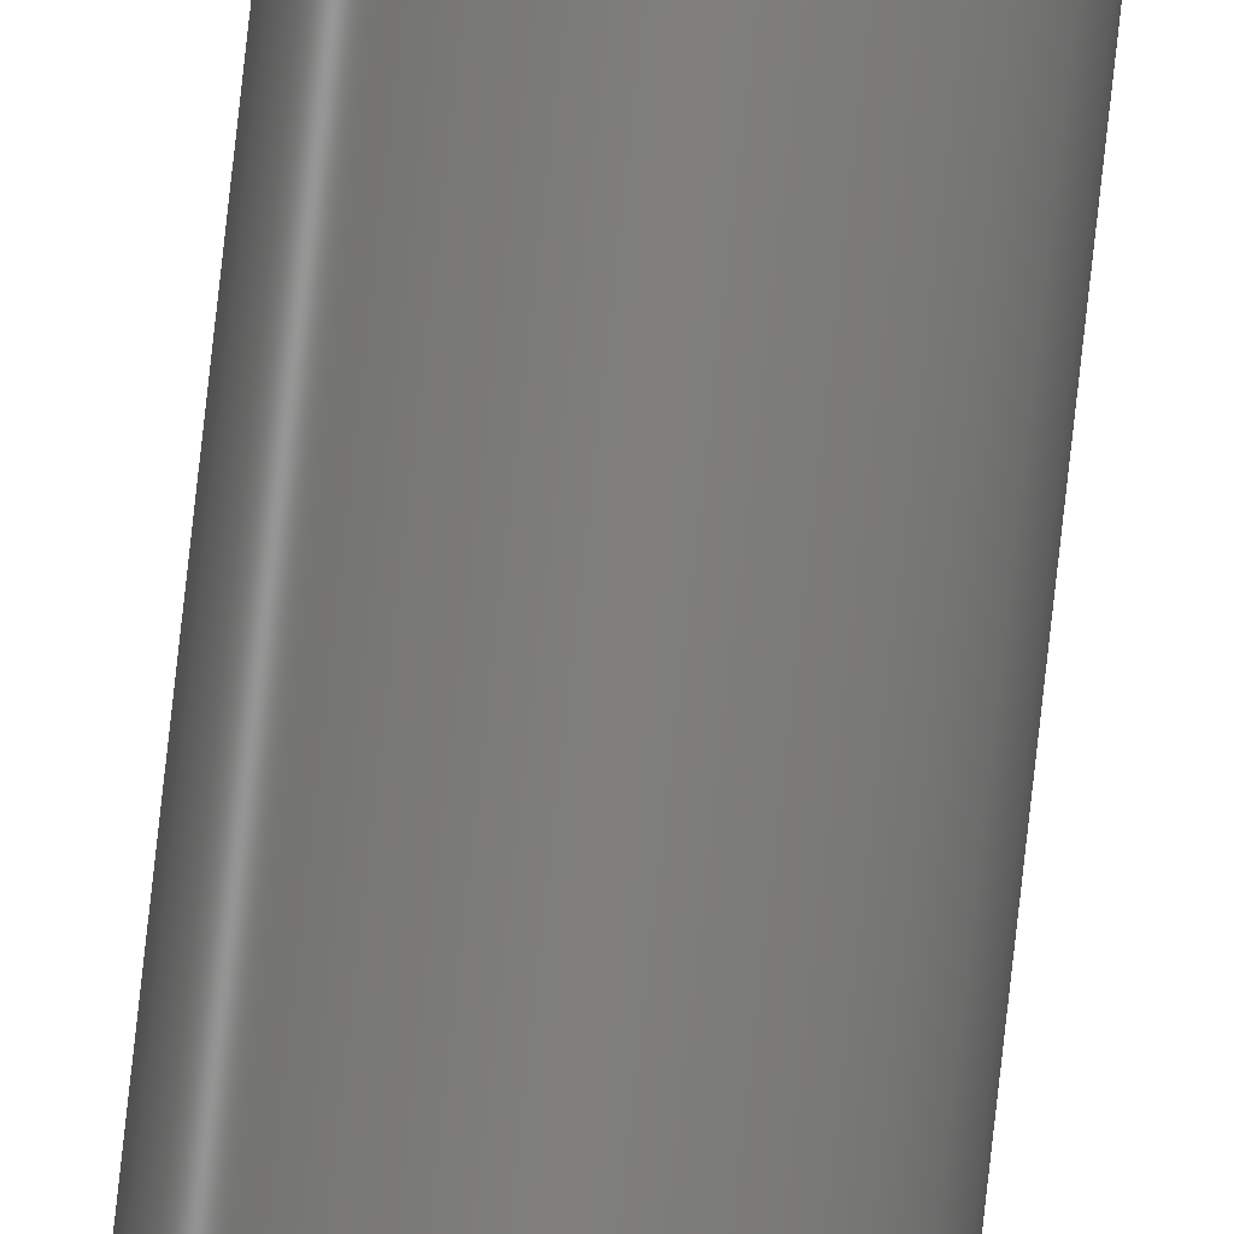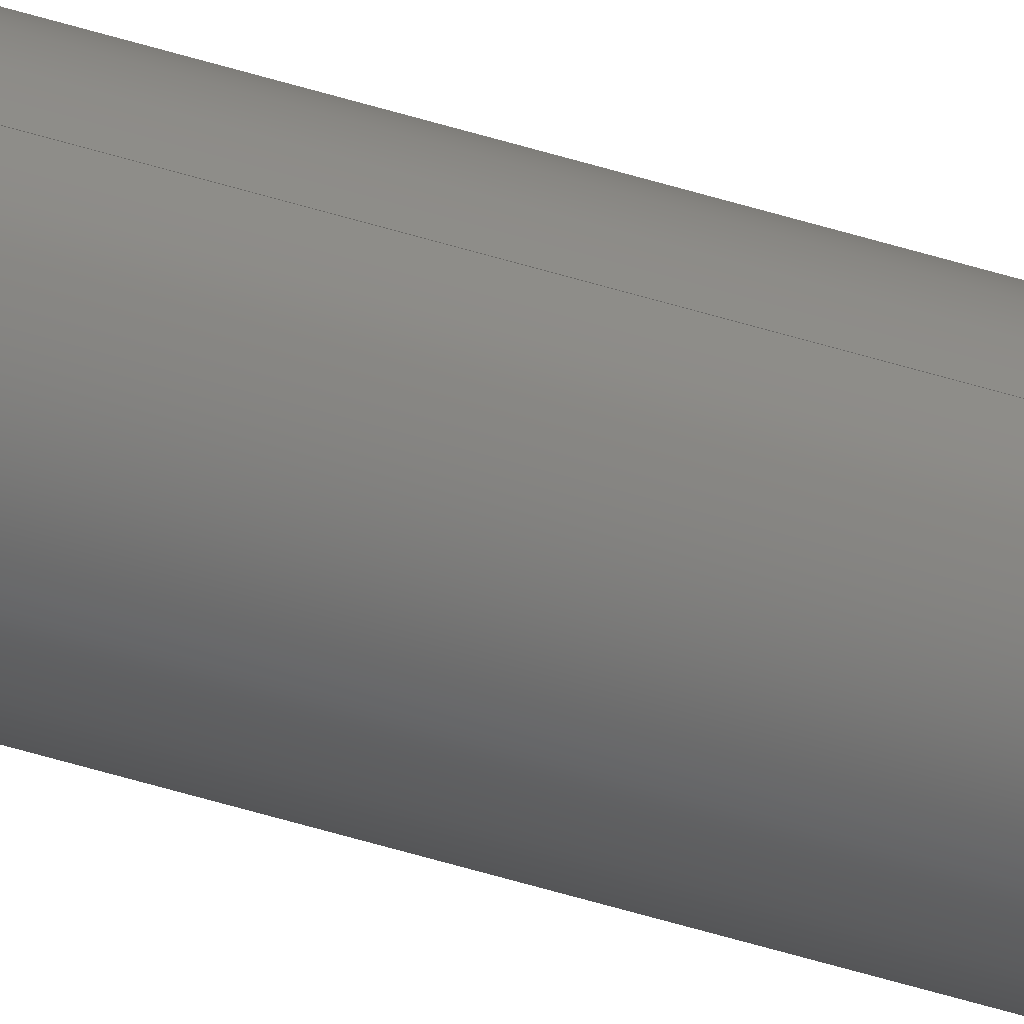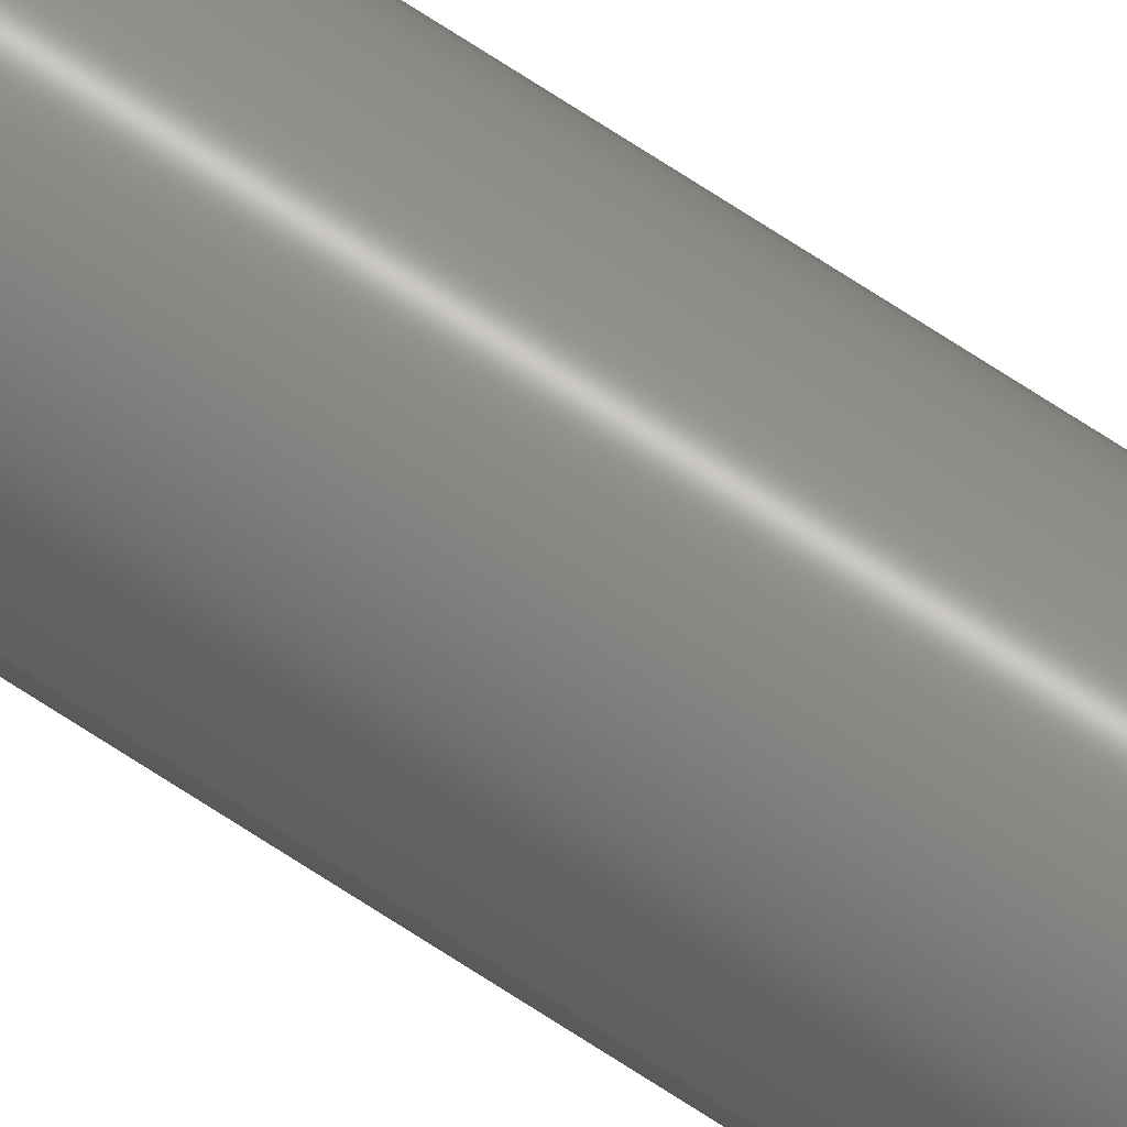
<metadata>
{"format":"step","ext":"step","renderer":"f3d","projection":"perspective","resolution":1024,"background":"white","views":[{"elev":-78.3,"azim":173.7,"up":"+Y"},{"elev":-40.0,"azim":67.5,"up":"+Y"},{"elev":69.7,"azim":123.5,"up":"+Y"}]}
</metadata>
<code>
ISO-10303-21;
DATA;
#1 = LINE ( 'NONE', #129, #97 ) ;
#2 = DIRECTION ( 'NONE',  ( -0, -0, -1 ) ) ;
#3 = EDGE_CURVE ( 'NONE', #147, #70, #35, .T. ) ;
#4 = SECURITY_CLASSIFICATION_LEVEL ( 'unclassified' ) ;
#5 = APPROVAL_ROLE ( '' ) ;
#6 = APPROVAL_PERSON_ORGANIZATION ( #44, #75, #154 ) ;
#7 = AXIS2_PLACEMENT_3D ( 'NONE', #42, #74, #13 ) ;
#8 = ORGANIZATION ( 'UNSPECIFIED', 'UNSPECIFIED', '' ) ;
#9 = VECTOR ( 'NONE', #40, 1000 ) ;
#10 = PERSON_AND_ORGANIZATION ( #144, #8 ) ;
#11 = AXIS2_PLACEMENT_3D ( 'NONE', #117, #130, #103 ) ;
#12 = COORDINATED_UNIVERSAL_TIME_OFFSET ( 5, 30, .AHEAD. ) ;
#13 = DIRECTION ( 'NONE',  ( -1, 0, 0 ) ) ;
#14 = APPROVAL_PERSON_ORGANIZATION ( #50, #67, #169 ) ;
#15 = EDGE_CURVE ( 'NONE', #111, #137, #110, .T. ) ;
#16 = DIRECTION ( 'NONE',  ( 1, 0, -0 ) ) ;
#17 = DIRECTION ( 'NONE',  ( 0, 0, 1 ) ) ;
#18 = CARTESIAN_POINT ( 'NONE',  ( 0, 0, 0 ) ) ;
#19 = LOCAL_TIME ( 21, 38, 42, #94 ) ;
#20 = DESIGN_CONTEXT ( 'detailed design', #43, 'design' ) ;
#21 = EDGE_CURVE ( 'NONE', #147, #137, #26, .T. ) ;
#22 = DATE_AND_TIME ( #76, #143 ) ;
#23 = CALENDAR_DATE ( 2022, 24, 2 ) ;
#24 = CC_DESIGN_APPROVAL ( #67, ( #85 ) ) ;
#25 = ORIENTED_EDGE ( 'NONE', *, *, #15, .T. ) ;
#26 = LINE ( 'NONE', #39, #9 ) ;
#27 = DIRECTION ( 'NONE',  ( 1, 0, 0 ) ) ;
#28 = DIRECTION ( 'NONE',  ( 0, 0, 1 ) ) ;
#29 = AXIS2_PLACEMENT_3D ( 'NONE', #84, #92, #170 ) ;
#30 =( NAMED_UNIT ( * ) SI_UNIT ( $, .STERADIAN. ) SOLID_ANGLE_UNIT ( ) );
#31 = DIRECTION ( 'NONE',  ( 1, 0, 0 ) ) ;
#32 = COORDINATED_UNIVERSAL_TIME_OFFSET ( 5, 30, .AHEAD. ) ;
#33 = ORIENTED_EDGE ( 'NONE', *, *, #3, .F. ) ;
#34 =( GEOMETRIC_REPRESENTATION_CONTEXT ( 3 ) GLOBAL_UNCERTAINTY_ASSIGNED_CONTEXT ( ( #104 ) ) GLOBAL_UNIT_ASSIGNED_CONTEXT ( ( #87, #156, #30 ) ) REPRESENTATION_CONTEXT ( 'NONE', 'WORKASPACE' ) );
#35 = CIRCLE ( 'NONE', #46, 3 ) ;
#36 = EDGE_CURVE ( 'NONE', #70, #111, #1, .T. ) ;
#37 = PERSON_AND_ORGANIZATION ( #144, #8 ) ;
#38 = CIRCLE ( 'NONE', #173, 3 ) ;
#39 = CARTESIAN_POINT ( 'NONE',  ( 3, 3.674e-16, 434 ) ) ;
#40 = DIRECTION ( 'NONE',  ( -0, -0, -1 ) ) ;
#41 = CARTESIAN_POINT ( 'NONE',  ( 0, 0, 434 ) ) ;
#42 = CARTESIAN_POINT ( 'NONE',  ( 0, 0, 434 ) ) ;
#43 = APPLICATION_CONTEXT ( 'configuration controlled 3d designs of mechanical parts and assemblies' ) ;
#44 = PERSON_AND_ORGANIZATION ( #144, #8 ) ;
#45 = APPLICATION_PROTOCOL_DEFINITION ( 'international standard', 'config_control_design', 1994, #43 ) ;
#46 = AXIS2_PLACEMENT_3D ( 'NONE', #148, #150, #98 ) ;
#47 = ADVANCED_FACE ( 'NONE', ( #119 ), #93, .T. ) ;
#48 = AXIS2_PLACEMENT_3D ( 'NONE', #41, #90, #61 ) ;
#49 = CIRCLE ( 'NONE', #48, 3 ) ;
#50 = PERSON_AND_ORGANIZATION ( #144, #8 ) ;
#51 = ORIENTED_EDGE ( 'NONE', *, *, #71, .T. ) ;
#52 = CC_DESIGN_PERSON_AND_ORGANIZATION_ASSIGNMENT ( #152, #60, ( #85 ) ) ;
#53 = APPROVAL_DATE_TIME ( #164, #75 ) ;
#54 = CARTESIAN_POINT ( 'NONE',  ( 0, 0, 0 ) ) ;
#55 = CC_DESIGN_PERSON_AND_ORGANIZATION_ASSIGNMENT ( #107, #109, ( #123 ) ) ;
#56 = APPLICATION_CONTEXT ( 'configuration controlled 3d designs of mechanical parts and assemblies' ) ;
#57 = CALENDAR_DATE ( 2022, 24, 2 ) ;
#58 = SHAPE_DEFINITION_REPRESENTATION ( #158, #80 ) ;
#59 = MECHANICAL_CONTEXT ( 'NONE', #56, 'mechanical' ) ;
#60 = PERSON_AND_ORGANIZATION_ROLE ( 'design_supplier' ) ;
#61 = DIRECTION ( 'NONE',  ( 1, 0, 0 ) ) ;
#62 = PERSON_AND_ORGANIZATION_ROLE ( 'classification_officer' ) ;
#63 = EDGE_LOOP ( 'NONE', ( #81, #172, #131, #25 ) ) ;
#64 = PRODUCT_DEFINITION ( 'UNKNOWN', '', #85, #20 ) ;
#65 = COORDINATED_UNIVERSAL_TIME_OFFSET ( 5, 30, .AHEAD. ) ;
#66 = COORDINATED_UNIVERSAL_TIME_OFFSET ( 5, 30, .AHEAD. ) ;
#67 = APPROVAL ( #136, 'UNSPECIFIED' ) ;
#68 = CARTESIAN_POINT ( 'NONE',  ( -3, 0, 434 ) ) ;
#69 = LOCAL_TIME ( 21, 38, 42, #65 ) ;
#70 = VERTEX_POINT ( 'NONE', #68 ) ;
#71 = EDGE_CURVE ( 'NONE', #137, #111, #38, .T. ) ;
#72 = EDGE_LOOP ( 'NONE', ( #33, #127, #51, #100 ) ) ;
#73 = APPLICATION_PROTOCOL_DEFINITION ( 'international standard', 'config_control_design', 1994, #56 ) ;
#74 = DIRECTION ( 'NONE',  ( -0, -0, -1 ) ) ;
#75 = APPROVAL ( #118, 'UNSPECIFIED' ) ;
#76 = CALENDAR_DATE ( 2022, 24, 2 ) ;
#77 = FACE_OUTER_BOUND ( 'NONE', #160, .T. ) ;
#78 = EDGE_LOOP ( 'NONE', ( #175, #108 ) ) ;
#79 = ADVANCED_FACE ( 'NONE', ( #77 ), #166, .T. ) ;
#80 = ADVANCED_BREP_SHAPE_REPRESENTATION ( 'upper_shaft(6mm)', ( #146, #171 ), #34 ) ;
#81 = ORIENTED_EDGE ( 'NONE', *, *, #21, .F. ) ;
#82 = CC_DESIGN_SECURITY_CLASSIFICATION ( #96, ( #85 ) ) ;
#83 = FACE_OUTER_BOUND ( 'NONE', #63, .T. ) ;
#84 = CARTESIAN_POINT ( 'NONE',  ( 0, 0, 434 ) ) ;
#85 = PRODUCT_DEFINITION_FORMATION_WITH_SPECIFIED_SOURCE ( 'ANY', '', #123, .NOT_KNOWN. ) ;
#86 = APPROVAL_DATE_TIME ( #22, #149 ) ;
#87 =( LENGTH_UNIT ( ) NAMED_UNIT ( * ) SI_UNIT ( .MILLI., .METRE. ) );
#88 = APPROVAL_DATE_TIME ( #114, #67 ) ;
#89 = ORIENTED_EDGE ( 'NONE', *, *, #3, .T. ) ;
#90 = DIRECTION ( 'NONE',  ( 0, 0, 1 ) ) ;
#91 = DIRECTION ( 'NONE',  ( 1, 0, 0 ) ) ;
#92 = DIRECTION ( 'NONE',  ( 0, 0, 1 ) ) ;
#93 = CYLINDRICAL_SURFACE ( 'NONE', #11, 3 ) ;
#94 = COORDINATED_UNIVERSAL_TIME_OFFSET ( 5, 30, .AHEAD. ) ;
#95 = FACE_OUTER_BOUND ( 'NONE', #78, .T. ) ;
#96 = SECURITY_CLASSIFICATION ( '', '', #4 ) ;
#97 = VECTOR ( 'NONE', #2, 1000 ) ;
#98 = DIRECTION ( 'NONE',  ( 1, 0, 0 ) ) ;
#99 = PLANE ( 'NONE',  #162 ) ;
#100 = ORIENTED_EDGE ( 'NONE', *, *, #36, .F. ) ;
#101 = CC_DESIGN_PERSON_AND_ORGANIZATION_ASSIGNMENT ( #163, #121, ( #64 ) ) ;
#102 = CLOSED_SHELL ( 'NONE', ( #47, #142, #79, #125 ) ) ;
#103 = DIRECTION ( 'NONE',  ( -1, 0, 0 ) ) ;
#104 = UNCERTAINTY_MEASURE_WITH_UNIT (LENGTH_MEASURE( 1e-05 ), #87, 'distance_accuracy_value', 'NONE');
#105 = CC_DESIGN_DATE_AND_TIME_ASSIGNMENT ( #174, #167, ( #96 ) ) ;
#106 = DIRECTION ( 'NONE',  ( 0, 0, 1 ) ) ;
#107 = PERSON_AND_ORGANIZATION ( #144, #8 ) ;
#108 = ORIENTED_EDGE ( 'NONE', *, *, #71, .F. ) ;
#109 = PERSON_AND_ORGANIZATION_ROLE ( 'design_owner' ) ;
#110 = CIRCLE ( 'NONE', #112, 3 ) ;
#111 = VERTEX_POINT ( 'NONE', #132 ) ;
#112 = AXIS2_PLACEMENT_3D ( 'NONE', #128, #165, #27 ) ;
#113 = CC_DESIGN_APPROVAL ( #149, ( #96 ) ) ;
#114 = DATE_AND_TIME ( #159, #157 ) ;
#115 = CC_DESIGN_PERSON_AND_ORGANIZATION_ASSIGNMENT ( #10, #138, ( #85 ) ) ;
#116 = DATE_AND_TIME ( #161, #19 ) ;
#117 = CARTESIAN_POINT ( 'NONE',  ( 0, 0, 434 ) ) ;
#118 = APPROVAL_STATUS ( 'not_yet_approved' ) ;
#119 = FACE_OUTER_BOUND ( 'NONE', #72, .T. ) ;
#120 = CARTESIAN_POINT ( 'NONE',  ( 0, 0, 0 ) ) ;
#121 = PERSON_AND_ORGANIZATION_ROLE ( 'creator' ) ;
#122 = CYLINDRICAL_SURFACE ( 'NONE', #7, 3 ) ;
#123 = PRODUCT ( 'upper_shaft(6mm)', 'upper_shaft(6mm)', '', ( #59 ) ) ;
#124 = PERSON_AND_ORGANIZATION ( #144, #8 ) ;
#125 = ADVANCED_FACE ( 'NONE', ( #95 ), #99, .F. ) ;
#126 = PRODUCT_RELATED_PRODUCT_CATEGORY ( 'detail', '', ( #123 ) ) ;
#127 = ORIENTED_EDGE ( 'NONE', *, *, #21, .T. ) ;
#128 = CARTESIAN_POINT ( 'NONE',  ( 0, 0, 0 ) ) ;
#129 = CARTESIAN_POINT ( 'NONE',  ( -3, 0, 434 ) ) ;
#130 = DIRECTION ( 'NONE',  ( -0, -0, -1 ) ) ;
#131 = ORIENTED_EDGE ( 'NONE', *, *, #36, .T. ) ;
#132 = CARTESIAN_POINT ( 'NONE',  ( -3, 0, 0 ) ) ;
#133 = CC_DESIGN_APPROVAL ( #75, ( #64 ) ) ;
#134 = CARTESIAN_POINT ( 'NONE',  ( 3, 3.674e-16, 434 ) ) ;
#135 = DATE_TIME_ROLE ( 'creation_date' ) ;
#136 = APPROVAL_STATUS ( 'not_yet_approved' ) ;
#137 = VERTEX_POINT ( 'NONE', #168 ) ;
#138 = PERSON_AND_ORGANIZATION_ROLE ( 'creator' ) ;
#139 = APPROVAL_PERSON_ORGANIZATION ( #37, #149, #5 ) ;
#140 = LOCAL_TIME ( 21, 38, 42, #66 ) ;
#141 = CC_DESIGN_DATE_AND_TIME_ASSIGNMENT ( #116, #135, ( #64 ) ) ;
#142 = ADVANCED_FACE ( 'NONE', ( #83 ), #122, .T. ) ;
#143 = LOCAL_TIME ( 21, 38, 42, #32 ) ;
#144 = PERSON ( 'UNSPECIFIED', 'UNSPECIFIED', 'UNSPECIFIED', ('UNSPECIFIED'), ('UNSPECIFIED'), ('UNSPECIFIED') ) ;
#145 = CC_DESIGN_PERSON_AND_ORGANIZATION_ASSIGNMENT ( #124, #62, ( #96 ) ) ;
#146 = MANIFOLD_SOLID_BREP ( 'Boss-Extrude1', #102 ) ;
#147 = VERTEX_POINT ( 'NONE', #134 ) ;
#148 = CARTESIAN_POINT ( 'NONE',  ( 0, 0, 434 ) ) ;
#149 = APPROVAL ( #151, 'UNSPECIFIED' ) ;
#150 = DIRECTION ( 'NONE',  ( 0, 0, 1 ) ) ;
#151 = APPROVAL_STATUS ( 'not_yet_approved' ) ;
#152 = PERSON_AND_ORGANIZATION ( #144, #8 ) ;
#153 = ORIENTED_EDGE ( 'NONE', *, *, #155, .T. ) ;
#154 = APPROVAL_ROLE ( '' ) ;
#155 = EDGE_CURVE ( 'NONE', #70, #147, #49, .T. ) ;
#156 =( NAMED_UNIT ( * ) PLANE_ANGLE_UNIT ( ) SI_UNIT ( $, .RADIAN. ) );
#157 = LOCAL_TIME ( 21, 38, 42, #12 ) ;
#158 = PRODUCT_DEFINITION_SHAPE ( 'NONE', 'NONE',  #64 ) ;
#159 = CALENDAR_DATE ( 2022, 24, 2 ) ;
#160 = EDGE_LOOP ( 'NONE', ( #153, #89 ) ) ;
#161 = CALENDAR_DATE ( 2022, 24, 2 ) ;
#162 = AXIS2_PLACEMENT_3D ( 'NONE', #120, #106, #16 ) ;
#163 = PERSON_AND_ORGANIZATION ( #144, #8 ) ;
#164 = DATE_AND_TIME ( #23, #140 ) ;
#165 = DIRECTION ( 'NONE',  ( 0, 0, 1 ) ) ;
#166 = PLANE ( 'NONE',  #29 ) ;
#167 = DATE_TIME_ROLE ( 'classification_date' ) ;
#168 = CARTESIAN_POINT ( 'NONE',  ( 3, 3.674e-16, 0 ) ) ;
#169 = APPROVAL_ROLE ( '' ) ;
#170 = DIRECTION ( 'NONE',  ( 1, 0, -0 ) ) ;
#171 = AXIS2_PLACEMENT_3D ( 'NONE', #18, #17, #31 ) ;
#172 = ORIENTED_EDGE ( 'NONE', *, *, #155, .F. ) ;
#173 = AXIS2_PLACEMENT_3D ( 'NONE', #54, #28, #91 ) ;
#174 = DATE_AND_TIME ( #57, #69 ) ;
#175 = ORIENTED_EDGE ( 'NONE', *, *, #15, .F. ) ;
ENDSEC;
END-ISO-10303-21;

</code>
